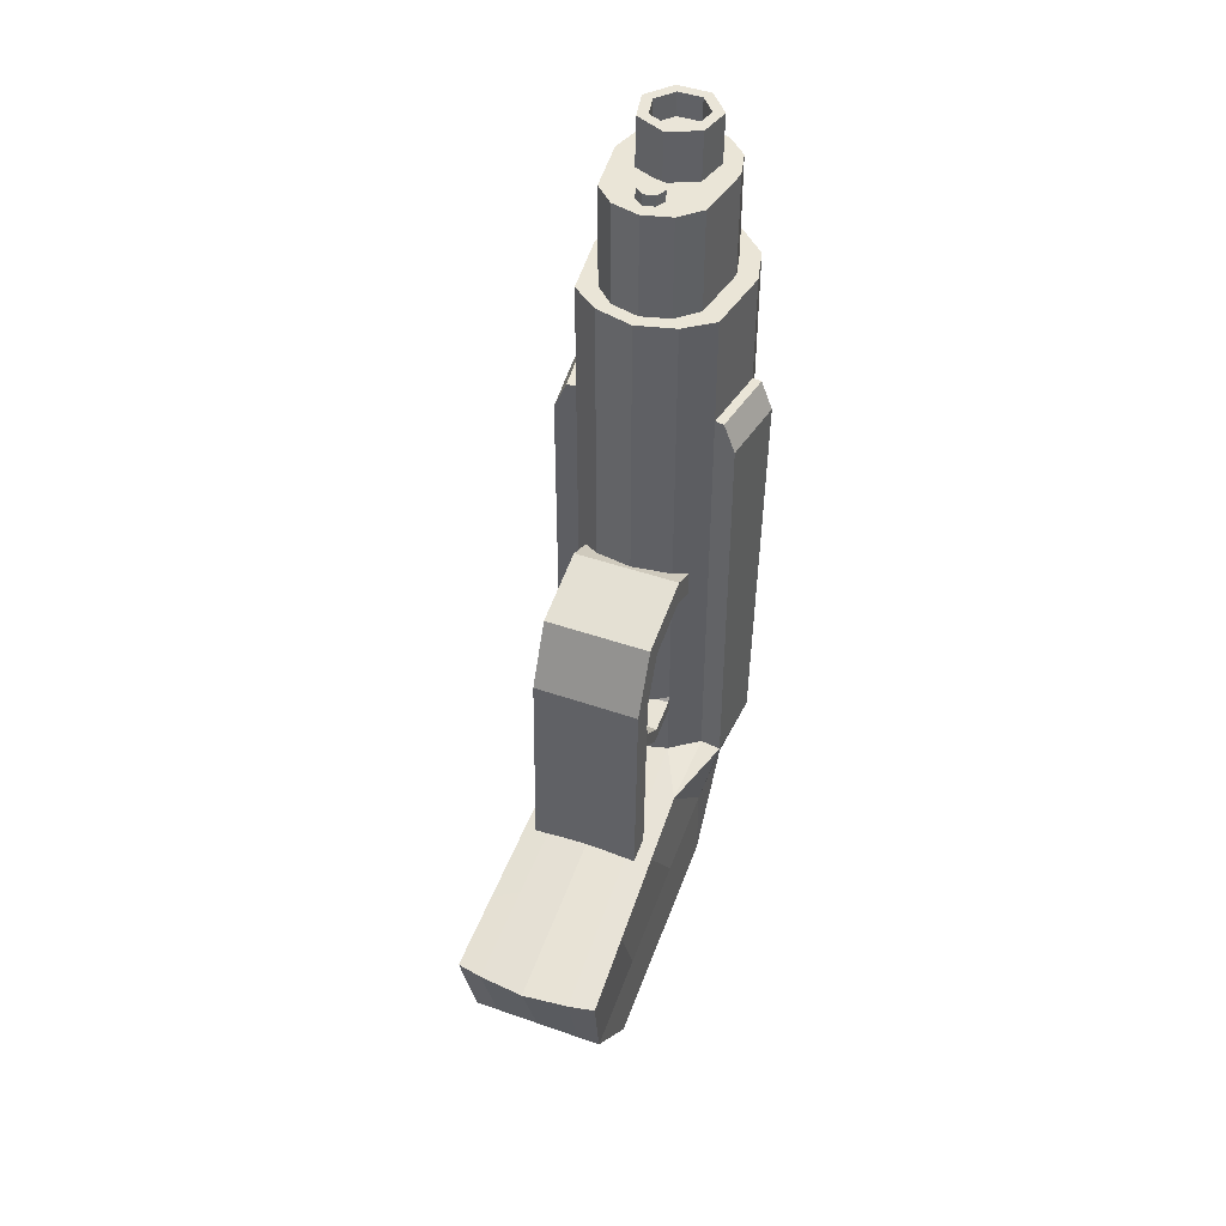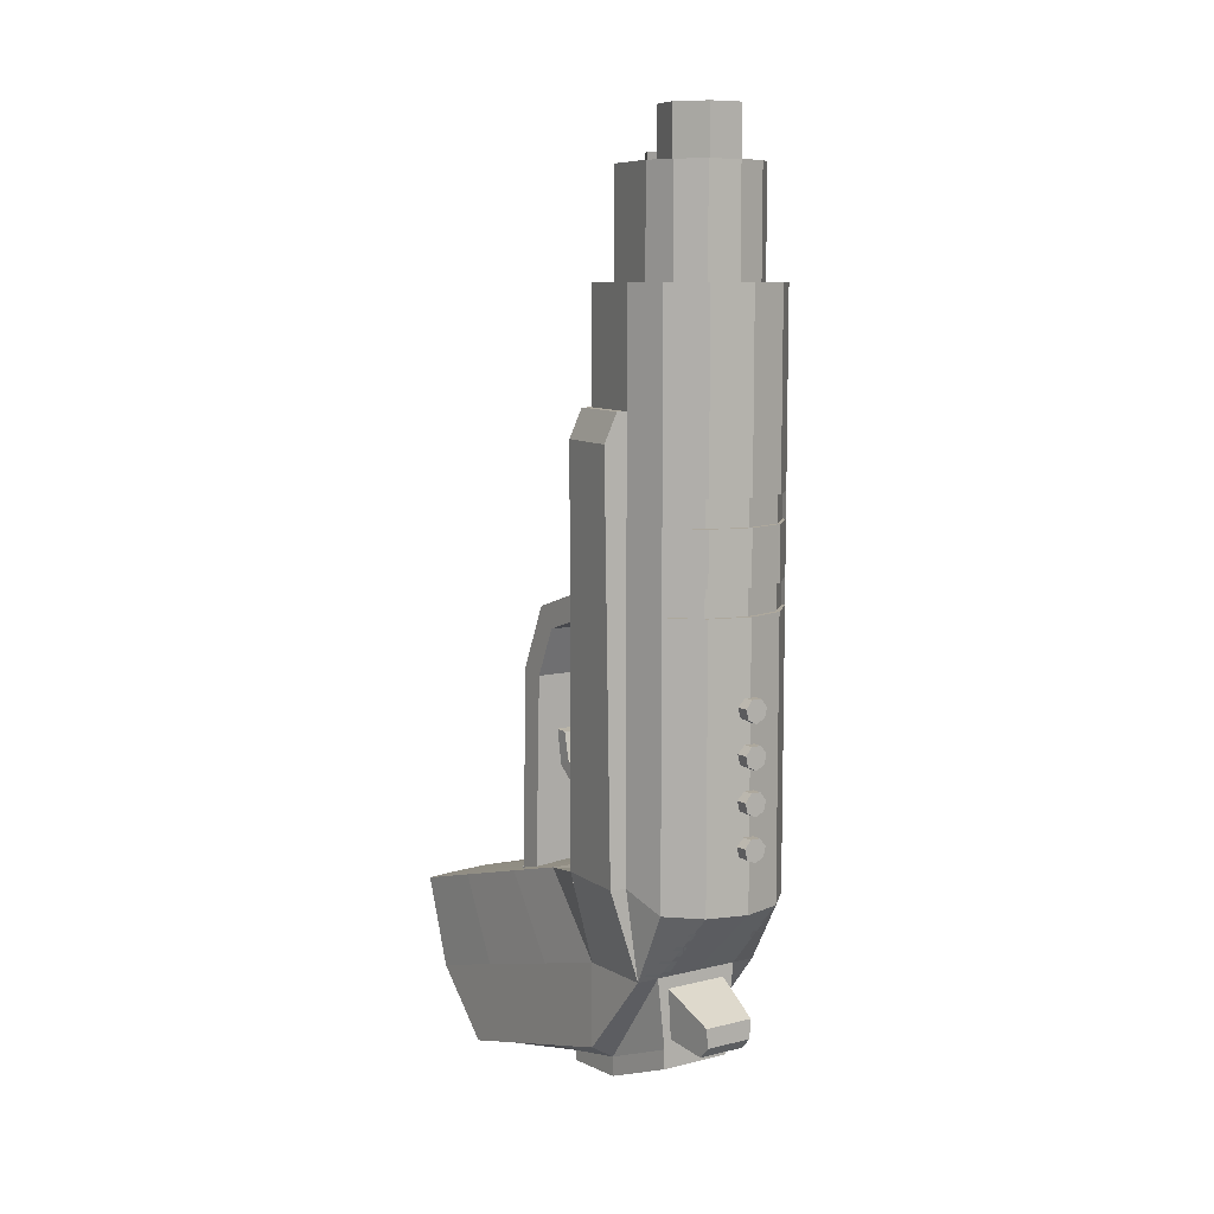
<metadata>
{"format":"obj","ext":"obj","renderer":"f3d","projection":"perspective","resolution":1024,"background":"white","views":[{"elev":44.4,"azim":22.2,"up":"+Z"},{"elev":8.7,"azim":146.4,"up":"+Z"}]}
</metadata>
<code>
o Cylinder
v 0 1.054 2.401
v 0 1.291 -4.045
v 0 -0.6713 2.401
v 0 1.291 2.401
v 0.9084 0.3827 2.401
v 0.4542 -0.7134 2.401
v 0 -0.8351 2.401
v 0 1.054 3.608
v 0 -0.6713 3.608
v 0.4542 -0.7134 1.118
v 0 -0.8351 1.118
v 0 1.291 1.118
v 0 0.3827 -3.841
v 0 0.3827 -4.886
v 0 -0.4542 -3.841
v 0 -0.4542 -4.886
v 1.034 -0.4902 0.7942
v 0 -0.8351 -3.841
v 0 -4.081 -4.759
v 0 -3.7 -5.804
v 0 -2.93 -6.524
v 0.7867 0.8369 -4.045
v 0.4542 1.169 1.118
v 0.8946 -0.4699 1.118
v 0.785 -0.4542 -4.886
v 0.4977 0.3827 -4.886
v 0.785 -3.7 -5.804
v 0.4107 0.3827 -5.689
v 0.785 -2.93 -6.524
v 0.7867 0.8369 2.401
v 1.034 -0.4902 -3.841
v 0.4542 0.3827 -3.841
v 0.7582 -1.283 -4.019
v 0.8458 -3.959 -4.759
v 0.785 -0.4542 -5.848
v 0.5431 -4.02 -4.759
v 0.5814 0.7184 2.401
v 0.9084 0.3827 -3.841
v 0.4542 1.169 2.401
v 0.3357 0.9641 3.608
v 0.7552 0.3827 -4.886
v 0.9084 0.3827 1.118
v 0.3776 0.3827 -4.886
v 0.4542 -3.959 -4.759
v 0.3934 -0.4542 -4.886
v 0.3934 -0.4542 -5.848
v 0.4542 1.169 -4.045
v 0.7867 -0.4542 1.118
v 0.3934 -0.4542 -3.841
v 0.5126 -2.93 -6.524
v 0.675 0.369 2.401
v 0.571 -0.346 2.401
v 0.3357 -0.5814 2.401
v 0.5814 0.7184 3.608
v 0.3357 -0.5814 3.608
v 0.7867 -0.4542 -3.841
v 0.7867 0.8369 1.118
v 1.156 0.3467 0.7942
v 0.3934 -3.7 -5.804
v 0.3934 -2.93 -6.524
v 0.3357 0.9641 2.401
v 0.675 0.369 3.608
v 0.7552 0.3827 -4.76
v 1.081 0.3467 -3.841
v 1.016 0.367 1.118
v 0.4542 -0.7134 -3.841
v 0.7867 -0.4542 2.401
v 0.571 -0.346 3.608
v 0.5135 -0.4542 -6.01
v 0.5126 -3.7 -5.804
v 1 0 0.7515
v 1 0 -1
v 0 -0.4542 -6.01
v 0 0.3827 -5.288
v 0 0.3827 -5.592
v 0.3446 0.3827 -5.288
v 0.3611 0.3827 -5.023
v 0.3281 0.3827 -5.592
v 0.2898 0.9743 -5.309
v 0.2741 0.8475 -5.665
v 0.2741 0.9743 -5.53
v 0 -1.193 -6.164
v 0.785 -1.423 -5.16
v 0.7844 -2.082 -4.239
v 0.785 -1.193 -6.05
v 0.5132 -1.193 -6.164
v 0.4807 -1.7 -4.115
v 0.8173 -3.089 -4.518
v 0.5129 -2.125 -6.357
v 0.5142 -2.944 -4.46
v 0 -2.125 -6.357
v 0.785 -2.644 -5.505
v 0.785 -2.125 -6.304
v 0 1.291 -1.237
v 0.9084 0.3827 -1.237
v 0.4542 1.169 -1.237
v 0.7867 0.8369 -1.237
v 0.9084 0.3827 0.5729
v 0.4542 1.169 0.5729
v 0.7867 0.8369 0.5729
v 0 1.291 0.5729
v 0 1.291 0.2712
v 0 1.291 -0.03043
v 0 1.291 -0.3321
v 0 1.291 -0.6337
v 0 1.291 -0.9354
v 0.9084 0.3827 -0.9354
v 0.9084 0.3827 -0.6337
v 0.9084 0.3827 -0.3321
v 0.9084 0.3827 -0.03043
v 0.9084 0.3827 0.2712
v 0.4542 1.169 -0.9354
v 0.4542 1.169 -0.6337
v 0.4542 1.169 -0.3321
v 0.4542 1.169 -0.03043
v 0.4542 1.169 0.2712
v 0.7867 0.8369 -0.9354
v 0.7867 0.8369 -0.6337
v 0.7867 0.8369 -0.3321
v 0.7867 0.8369 -0.03043
v 0.7867 0.8369 0.2712
v 0 1.234 0.2712
v 0 1.234 -0.03043
v 0 1.234 -0.6337
v 0 1.234 -0.9354
v 0.4542 1.112 -0.9354
v 0.4542 1.112 -0.6337
v 0.4542 1.112 -0.03043
v 0.4542 1.112 0.2712
v 0.7867 0.78 -0.9354
v 0.7867 0.78 -0.6337
v 0.7867 0.78 -0.03043
v 0.7867 0.78 0.2712
v 0 0.3827 -5.912
v 0 -1.193 -6.282
v 0 -0.4542 -6.233
v 0.4107 0.3827 -5.912
v 0.5135 -0.4542 -6.233
v 0.5132 -1.193 -6.282
v 0 -0.8351 -0.4573
v 0.7867 -0.4542 -0.4573
v 0.4542 -0.7134 -0.4573
v 0 0 0.7515
v 0 0 -1
v 0 0.3827 -5.023
v 0 0.9743 -5.309
v 0 0.8475 -5.665
v 0 0.9743 -5.53
v -0.9084 0.3827 2.401
v -0.4542 -0.7134 2.401
v -0.4542 -0.7134 1.118
v -1.034 -0.4902 0.7942
v -0.7867 0.8369 -4.045
v -0.4542 1.169 1.118
v -0.8946 -0.4699 1.118
v -0.785 -0.4542 -4.886
v -0.4977 0.3827 -4.886
v -0.785 -3.7 -5.804
v -0.4107 0.3827 -5.689
v -0.785 -2.93 -6.524
v -0.7867 0.8369 2.401
v -1.034 -0.4902 -3.841
v -0.4542 0.3827 -3.841
v -0.7582 -1.283 -4.019
v -0.8458 -3.959 -4.759
v -0.785 -0.4542 -5.848
v -0.5431 -4.02 -4.759
v -0.5814 0.7184 2.401
v -0.9084 0.3827 -3.841
v -0.4542 1.169 2.401
v -0.3357 0.9641 3.608
v -0.7552 0.3827 -4.886
v -0.9084 0.3827 1.118
v -0.3776 0.3827 -4.886
v -0.4542 -3.959 -4.759
v -0.3934 -0.4542 -4.886
v -0.3934 -0.4542 -5.848
v -0.4542 1.169 -4.045
v -0.7867 -0.4542 1.118
v -0.3934 -0.4542 -3.841
v -0.5126 -2.93 -6.524
v -0.675 0.369 2.401
v -0.571 -0.346 2.401
v -0.3357 -0.5814 2.401
v -0.5814 0.7184 3.608
v -0.3357 -0.5814 3.608
v -0.7867 -0.4542 -3.841
v -0.7867 0.8369 1.118
v -1.156 0.3467 0.7942
v -0.3934 -3.7 -5.804
v -0.3934 -2.93 -6.524
v -0.3357 0.9641 2.401
v -0.675 0.369 3.608
v -0.7552 0.3827 -4.76
v -1.081 0.3467 -3.841
v -1.016 0.367 1.118
v -0.4542 -0.7134 -3.841
v -0.7867 -0.4542 2.401
v -0.571 -0.346 3.608
v -0.5126 -3.7 -5.804
v -1 0 0.7515
v -1 0 -1
v -0.5135 -0.4542 -6.01
v -0.3446 0.3827 -5.288
v -0.3611 0.3827 -5.023
v -0.3281 0.3827 -5.592
v -0.2898 0.9743 -5.309
v -0.2741 0.8475 -5.665
v -0.2741 0.9743 -5.53
v -0.785 -1.423 -5.16
v -0.7844 -2.082 -4.239
v -0.785 -1.193 -6.05
v -0.5132 -1.193 -6.164
v -0.4807 -1.7 -4.115
v -0.8173 -3.089 -4.518
v -0.5129 -2.125 -6.357
v -0.5142 -2.944 -4.46
v -0.785 -2.644 -5.505
v -0.785 -2.125 -6.304
v -0.9084 0.3827 -1.237
v -0.4542 1.169 -1.237
v -0.7867 0.8369 -1.237
v -0.9084 0.3827 0.5729
v -0.4542 1.169 0.5729
v -0.7867 0.8369 0.5729
v -0.9084 0.3827 -0.9354
v -0.9084 0.3827 -0.6337
v -0.9084 0.3827 -0.3321
v -0.9084 0.3827 -0.03043
v -0.9084 0.3827 0.2712
v -0.4542 1.169 -0.9354
v -0.4542 1.169 -0.6337
v -0.4542 1.169 -0.3321
v -0.4542 1.169 -0.03043
v -0.4542 1.169 0.2712
v -0.7867 0.8369 -0.9354
v -0.7867 0.8369 -0.6337
v -0.7867 0.8369 -0.3321
v -0.7867 0.8369 -0.03043
v -0.7867 0.8369 0.2712
v -0.4542 1.112 -0.9354
v -0.4542 1.112 -0.6337
v -0.4542 1.112 -0.03043
v -0.4542 1.112 0.2712
v -0.7867 0.78 -0.9354
v -0.7867 0.78 -0.6337
v -0.7867 0.78 -0.03043
v -0.7867 0.78 0.2712
v -0.4107 0.3827 -5.912
v -0.5135 -0.4542 -6.233
v -0.5132 -1.193 -6.282
v -0.7867 -0.4542 -0.4573
v -0.4542 -0.7134 -0.4573
f 97 95 38 22
f 141 142 66 56
f 142 140 18 66
f 96 97 22 47
f 61 39 4 1
f 37 30 39 61
f 51 5 30 37
f 52 67 5 51
f 53 6 67 52
f 3 7 6 53
f 38 41 25 56
f 32 43 41 38
f 45 49 56 25
f 39 30 57 23
f 6 7 11 10
f 67 6 10 48
f 5 67 48 42
f 30 5 42 57
f 48 24 65 42
f 58 17 31 64
f 38 64 31 56
f 56 31 17 24 48 141
f 38 41 22
f 25 41 43 45
f 13 14 43 32
f 47 22 41 43
f 64 38 41
f 31 64 41 25
f 25 56 31
f 58 65 24 17
f 42 65 58 64 38 95 107 108 109 110 111 98
f 66 56 25 45
f 45 25 41 26
f 32 13 14 26
f 38 32 26 41
f 47 22 41 26
f 14 2 47 26
f 56 66 33
f 92 88 34 27
f 25 56 33
f 45 25 35 69
f 26 14 145 74 75 28
f 89 93 29 50
f 16 45 69 73
f 92 27 29 93
f 45 26 28 69
f 27 70 50 29
f 34 36 70 27
f 31 33 56
f 33 31 25
f 90 36 34 88
f 16 15 49 45
f 20 59 44 19
f 45 46 73 16
f 35 69 26 41
f 35 41 25
f 26 69 28
f 38 22 63
f 38 32 26 63
f 47 22 63 26
f 63 64 38
f 66 49 15 18
f 32 43 63 38
f 47 22 63 43
f 145 77 78 75
f 66 87 84 33
f 28 137 138 69
f 25 83 85 35
f 69 35 85 86
f 25 33 84 83
f 82 135 139 86
f 87 90 88 84
f 83 92 93 85
f 86 85 93 89
f 83 84 88 92
f 112 117 97 96
f 117 107 95 97
f 57 42 98 100
f 23 57 100 99
f 100 98 111 121
f 121 111 110 120
f 120 110 109 119
f 119 109 108 118
f 118 108 107 117
f 99 100 121 116
f 113 127 124 105
f 115 120 119 114
f 114 119 118 113
f 118 131 127 113
f 103 123 128 115
f 115 128 132 120
f 129 133 132 128
f 127 131 130 126
f 117 130 131 118
f 112 126 130 117
f 120 132 133 121
f 121 133 129 116
f 116 129 122 102
f 136 138 137 134
f 136 138 139 135
f 75 134 137 28
f 86 139 138 69
f 10 11 140 142
f 48 10 142 141
f 71 143 144 72
f 47 22 38 56 66 18 2
f 222 153 169 220
f 252 187 197 253
f 253 197 18 140
f 221 178 153 222
f 192 1 4 170
f 168 192 170 161
f 182 168 161 149
f 183 182 149 198
f 184 183 198 150
f 3 184 150 7
f 169 187 156 172
f 163 169 172 174
f 176 156 187 180
f 170 154 188 161
f 150 151 11 7
f 198 179 151 150
f 149 173 179 198
f 161 188 173 149
f 179 173 196 155
f 189 195 162 152
f 169 187 162 195
f 187 252 179 155 152 162
f 169 153 172
f 156 176 174 172
f 13 163 174 14
f 178 174 172 153
f 195 172 169
f 162 156 172 195
f 156 162 187
f 189 152 155 196
f 173 223 230 229 228 227 226 220 169 195 189 196
f 197 176 156 187
f 176 157 172 156
f 163 157 14 13
f 169 172 157 163
f 178 157 172 153
f 14 157 178 2
f 187 164 197
f 218 158 165 215
f 156 164 187
f 176 203 166 156
f 157 159 75 74 145 14
f 216 181 160 219
f 16 73 203 176
f 218 219 160 158
f 176 203 159 157
f 158 160 181 200
f 165 158 200 167
f 162 187 164
f 164 156 162
f 217 215 165 167
f 16 176 180 15
f 20 19 175 190
f 176 16 73 177
f 166 172 157 203
f 166 156 172
f 157 159 203
f 169 194 153
f 169 194 157 163
f 178 157 194 153
f 194 169 195
f 197 18 15 180
f 163 169 194 174
f 178 174 194 153
f 145 75 206 205
f 197 164 211 214
f 159 203 250 249
f 156 166 212 210
f 203 213 212 166
f 156 210 211 164
f 82 213 251 135
f 214 211 215 217
f 210 212 219 218
f 213 216 219 212
f 210 218 215 211
f 231 221 222 236
f 236 222 220 226
f 188 225 223 173
f 154 224 225 188
f 225 240 230 223
f 240 239 229 230
f 239 238 228 229
f 238 237 227 228
f 237 236 226 227
f 224 235 240 225
f 232 105 124 242
f 234 233 238 239
f 233 232 237 238
f 237 232 242 246
f 103 234 243 123
f 234 239 247 243
f 244 243 247 248
f 242 241 245 246
f 236 237 246 245
f 231 236 245 241
f 239 240 248 247
f 240 235 244 248
f 235 102 122 244
f 136 134 249 250
f 136 135 251 250
f 75 159 249 134
f 213 203 250 251
f 151 253 140 11
f 179 252 253 151
f 201 202 144 143
f 178 2 18 197 187 169 153
f 8 9 55 68 62 54 40
f 61 40 54 37
f 37 54 62 51
f 1 8 40 61
f 53 52 68 55
f 52 51 62 68
f 53 55 9 3
f 8 171 185 193 199 186 9
f 192 168 185 171
f 168 182 193 185
f 1 192 171 8
f 184 186 199 183
f 183 199 193 182
f 184 3 9 186
f 4 39 23 12
f 43 14 2 47
f 96 47 2 94
f 112 96 94 106
f 23 99 101 12
f 99 116 102 101
f 115 114 104 103
f 114 113 105 104
f 129 128 123 122
f 127 126 125 124
f 106 125 126 112
f 4 12 154 170
f 174 178 2 14
f 221 94 2 178
f 231 106 94 221
f 154 12 101 224
f 224 101 102 235
f 234 103 104 233
f 233 104 105 232
f 244 122 123 243
f 242 124 125 241
f 106 231 241 125
f 146 148 81 79
f 145 146 79 77
f 77 79 81 80 78
f 80 81 148 147
f 78 80 147 75
f 146 207 209 148
f 145 205 207 146
f 205 206 208 209 207
f 208 147 148 209
f 206 75 147 208
f 91 89 50 21
f 36 90 87 66 18 19
f 36 19 20 70
f 70 20 21 50
f 20 21 60 59
f 82 86 89 91
f 91 21 181 216
f 167 19 18 197 214 217
f 167 200 20 19
f 200 181 21 20
f 20 190 191 21
f 82 91 216 213
l 25 69
l 43 77
l 77 76
l 76 78
l 156 203
l 205 204
l 204 206
l 45 59
l 63 35
l 174 205
l 176 190
o Cylinder.003
v -0.464 -0.5299 -2.622
v 0.4649 -0.5272 -2.637
v -0.4708 -0.751 -2.989
v 0.4581 -0.7483 -3.005
v -0.4713 -1.122 -3.085
v 0.4576 -1.119 -3.1
v -0.4666 -1.427 -2.854
v 0.4623 -1.425 -2.869
v -0.4625 -1.495 -2.541
v 0.4664 -1.492 -2.556
v -0.4659 -0.4026 -2.66
v -0.4733 -0.6391 -3.123
v 0.4556 -0.6364 -3.138
v 0.463 -0.3999 -2.675
v -0.474 -1.156 -3.256
v 0.4549 -1.153 -3.272
v -0.4675 -1.582 -2.934
v 0.4614 -1.579 -2.949
v -0.4614 -1.638 -2.53
v 0.4675 -1.636 -2.545
f 264 267 266 265
f 265 266 269 268
f 268 269 271 270
f 270 271 273 272
f 273 263 262 272
f 267 264 254 255
f 256 254 264 265
f 255 257 266 267
f 258 256 265 268
f 257 259 269 266
f 260 258 268 270
f 259 261 271 269
f 262 260 270 272
f 261 263 273 271
f 254 256 257 255
f 256 258 259 257
f 258 260 261 259
f 260 262 263 261
o Circle
v 0 0 -1
v -0.1951 0 -0.9808
v -0.3827 0 -0.9239
v -0.5556 0 -0.8315
v -0.7071 0 -0.7071
v -0.8315 0 -0.5556
v -0.9239 0 -0.3827
v -0.9808 0 -0.1951
v -1 0 0
v -0.9808 0 0.1951
v -0.9239 0 0.3827
v -0.8315 0 0.5556
v -0.7071 0 0.7071
v -0.5556 0 0.8315
v -0.3827 0 0.9239
v -0.1951 0 0.9808
v 0 0 1
v 0.1951 0 0.9808
v 0.3827 0 0.9239
v 0.5556 0 0.8315
v 0.7071 0 0.7071
v 0.8315 0 0.5556
v 0.9239 0 0.3827
v 0.9808 0 0.1951
v 1 0 0
v 0.9808 0 -0.1951
v 0.9239 0 -0.3827
v 0.8315 0 -0.5556
v 0.7071 0 -0.7071
v 0.5556 0 -0.8315
v 0.3827 0 -0.9239
v 0.1951 0 -0.9808
l 275 274
l 276 275
l 277 276
l 278 277
l 279 278
l 280 279
l 281 280
l 282 281
l 283 282
l 284 283
l 285 284
l 286 285
l 287 286
l 288 287
l 289 288
l 290 289
l 291 290
l 292 291
l 293 292
l 294 293
l 295 294
l 296 295
l 297 296
l 298 297
l 299 298
l 300 299
l 301 300
l 302 301
l 303 302
l 304 303
l 305 304
l 274 305
o Cylinder.004
v 0 1.127 -2.019
v 0 1.395 -2.019
v 0.1048 1.127 -1.968
v 0.1048 1.395 -1.968
v 0.1307 1.127 -1.855
v 0.1307 1.395 -1.855
v 0.05819 1.127 -1.764
v 0.05819 1.395 -1.764
v -0.05819 1.127 -1.764
v -0.05819 1.395 -1.764
v -0.1307 1.127 -1.855
v -0.1307 1.395 -1.855
v -0.1048 1.127 -1.968
v -0.1048 1.395 -1.968
v 0 1.127 -2.503
v 0 1.395 -2.503
v 0.1048 1.127 -2.452
v 0.1048 1.395 -2.452
v 0.1307 1.127 -2.339
v 0.1307 1.395 -2.339
v 0.05819 1.127 -2.248
v 0.05819 1.395 -2.248
v -0.05819 1.127 -2.248
v -0.05819 1.395 -2.248
v -0.1307 1.127 -2.339
v -0.1307 1.395 -2.339
v -0.1048 1.127 -2.452
v -0.1048 1.395 -2.452
v 0 1.127 -2.987
v 0 1.395 -2.987
v 0.1048 1.127 -2.937
v 0.1048 1.395 -2.937
v 0.1307 1.127 -2.823
v 0.1307 1.395 -2.823
v 0.05819 1.127 -2.732
v 0.05819 1.395 -2.732
v -0.05819 1.127 -2.732
v -0.05819 1.395 -2.732
v -0.1307 1.127 -2.823
v -0.1307 1.395 -2.823
v -0.1048 1.127 -2.937
v -0.1048 1.395 -2.937
v 0 1.127 -3.472
v 0 1.395 -3.472
v 0.1048 1.127 -3.421
v 0.1048 1.395 -3.421
v 0.1307 1.127 -3.308
v 0.1307 1.395 -3.308
v 0.05819 1.127 -3.217
v 0.05819 1.395 -3.217
v -0.05819 1.127 -3.217
v -0.05819 1.395 -3.217
v -0.1307 1.127 -3.308
v -0.1307 1.395 -3.308
v -0.1048 1.127 -3.421
v -0.1048 1.395 -3.421
f 306 307 309 308
f 308 309 311 310
f 310 311 313 312
f 312 313 315 314
f 314 315 317 316
f 309 307 319 317 315 313 311
f 316 317 319 318
f 318 319 307 306
f 306 308 310 312 314 316 318
f 320 321 323 322
f 322 323 325 324
f 324 325 327 326
f 326 327 329 328
f 328 329 331 330
f 323 321 333 331 329 327 325
f 330 331 333 332
f 332 333 321 320
f 320 322 324 326 328 330 332
f 334 335 337 336
f 336 337 339 338
f 338 339 341 340
f 340 341 343 342
f 342 343 345 344
f 337 335 347 345 343 341 339
f 344 345 347 346
f 346 347 335 334
f 334 336 338 340 342 344 346
f 348 349 351 350
f 350 351 353 352
f 352 353 355 354
f 354 355 357 356
f 356 357 359 358
f 351 349 361 359 357 355 353
f 358 359 361 360
f 360 361 349 348
f 348 350 352 354 356 358 360
o Circle.001
v -0.6503 -0.1493 -2.009
v -0.6503 -0.3777 -1.418
v -0.6503 -0.9164 -1.18
v -0.6503 -1.543 -1.385
v -0.6503 -1.807 -1.955
v -0.6503 -0.901 -0.8782
v -0.6503 -0.1502 -1.211
v -0.6503 0.1406 -1.963
v -0.6503 -0.2257 -4.329
v -0.6503 -1.883 -4.274
v -0.6503 -1.657 -4.86
v -0.6503 -1.046 -5.106
v -0.6503 -0.4925 -4.904
v -0.6503 -1.754 -1.158
v -0.6503 -2.093 -1.889
v -0.6503 0.06058 -4.394
v -0.6503 -2.173 -4.321
v -0.6503 -1.883 -5.073
v -0.6503 -1.05 -5.408
v -0.6503 -0.2791 -5.126
v 0.6044 -0.9164 -1.18
v 0.6044 -0.3777 -1.418
v 0.6044 -0.1493 -2.009
v 0.6044 -1.543 -1.385
v 0.6044 -1.807 -1.955
v 0.6044 -0.2257 -4.329
v 0.6044 -1.883 -4.274
v 0.6044 -1.657 -4.86
v 0.6044 -1.046 -5.106
v 0.6044 -0.4925 -4.904
v -0.6503 -0.1502 -1.211
v -0.6503 0.1406 -1.963
v -0.6503 -0.901 -0.8782
v -0.6503 -1.754 -1.158
v -0.6503 -2.093 -1.889
v -0.6503 -1.883 -5.073
v -0.6503 -2.173 -4.321
v -0.6503 -1.05 -5.408
v -0.6503 -0.2791 -5.126
v -0.6503 0.06058 -4.394
v 0.6044 -0.2791 -5.126
v 0.6044 -1.05 -5.408
v 0.6044 -1.883 -5.073
v 0.6044 -2.093 -1.889
v 0.6044 -1.754 -1.158
v 0.6044 -0.901 -0.8782
v 0.6044 -0.1502 -1.211
v 0.6044 -2.173 -4.321
v 0.6044 0.1406 -1.963
v 0.6044 0.06058 -4.394
f 399 400 381 380
f 395 396 376 375
f 375 376 405 406
f 393 392 368 369
f 400 401 377 381
f 392 394 367 368
f 398 397 379 378
f 401 393 369 377
f 396 398 378 376
f 394 395 375 367
f 397 399 380 379
f 378 379 404 409
f 381 377 411 402
f 368 367 407 408
f 369 368 408 410
f 380 381 402 403
f 376 378 409 405
f 379 380 403 404
f 377 369 410 411
f 367 375 406 407
f 362 363 392 393
f 363 364 394 392
f 364 365 395 394
f 365 366 396 395
f 371 372 397 398
f 372 373 399 397
f 373 374 400 399
f 374 370 401 400
f 366 371 398 396
f 370 362 393 401
f 391 390 403 402
f 390 389 404 403
f 386 385 406 405
f 382 383 408 407
f 389 388 409 404
f 383 384 410 408
f 385 382 407 406
f 387 391 402 411
f 388 386 405 409
f 384 387 411 410
f 371 366 386 388
f 365 385 386 366
f 371 388 389 372
f 372 389 390 373
f 373 390 391 374
f 374 391 387 370
f 362 370 387 384
f 362 384 383 363
f 363 383 382 364
f 364 382 385 365
o Cylinder.001
v -0.2062 0.7854 3.28
v -0.1382 0.6732 4.185
v 0.1865 0.7899 3.275
v 0.1418 0.6764 4.182
v 0.4349 0.4857 3.274
v 0.3189 0.4595 4.181
v 0.3519 0.1018 3.277
v 0.2597 0.1858 4.183
v 0.000102 -0.07267 3.282
v 0.008829 0.06142 4.186
v -0.3557 0.09367 3.285
v -0.2448 0.18 4.188
v -0.4475 0.4755 3.284
v -0.3103 0.4523 4.188
v 0.1968 0.7941 4.181
v -0.1959 0.7896 4.185
v 0.4451 0.4899 4.179
v 0.3622 0.106 4.182
v 0.01033 -0.06846 4.187
v -0.3454 0.09788 4.19
v -0.4372 0.4797 4.189
v 0.1418 0.6764 3.904
v -0.1382 0.6732 3.908
v 0.3189 0.4595 3.903
v 0.2597 0.1858 3.905
v 0.008829 0.06142 3.909
v -0.2448 0.18 3.911
v -0.3103 0.4523 3.911
f 412 427 426 414
f 414 426 428 416
f 416 428 429 418
f 418 429 430 420
f 420 430 431 422
f 413 425 439 434
f 422 431 432 424
f 424 432 427 412
f 412 414 416 418 420 422 424
f 413 415 426 427
f 415 417 428 426
f 417 419 429 428
f 419 421 430 429
f 421 423 431 430
f 423 425 432 431
f 425 413 427 432
f 433 434 439 438 437 436 435
f 423 421 437 438
f 419 417 435 436
f 415 413 434 433
f 425 423 438 439
f 421 419 436 437
f 417 415 433 435
o Cylinder.005
v 0.157 -0.3572 3.422
v 0.157 -0.3572 3.736
v 0.09789 -0.4799 3.422
v 0.09789 -0.4799 3.736
v -0.03494 -0.5102 3.422
v -0.03494 -0.5102 3.736
v -0.1415 -0.4253 3.422
v -0.1415 -0.4253 3.736
v -0.1415 -0.289 3.422
v -0.1415 -0.289 3.736
v -0.03494 -0.2041 3.422
v -0.03494 -0.2041 3.736
v 0.09789 -0.2344 3.422
v 0.09789 -0.2344 3.736
f 440 441 443 442
f 442 443 445 444
f 444 445 447 446
f 446 447 449 448
f 448 449 451 450
f 443 441 453 451 449 447 445
f 450 451 453 452
f 452 453 441 440
f 440 442 444 446 448 450 452

</code>
